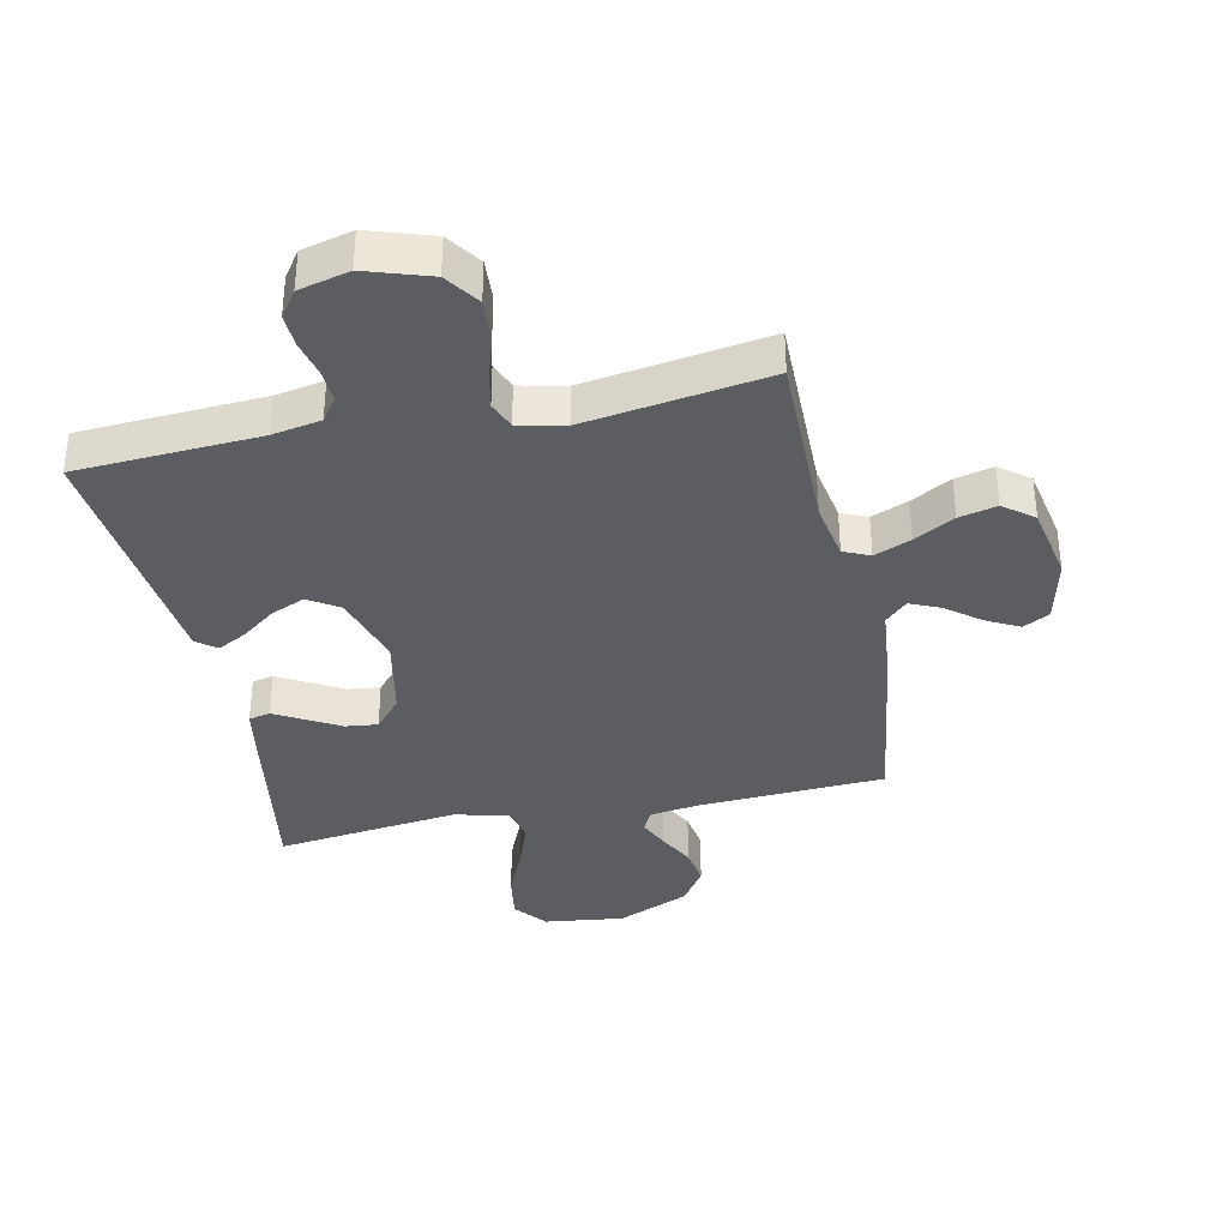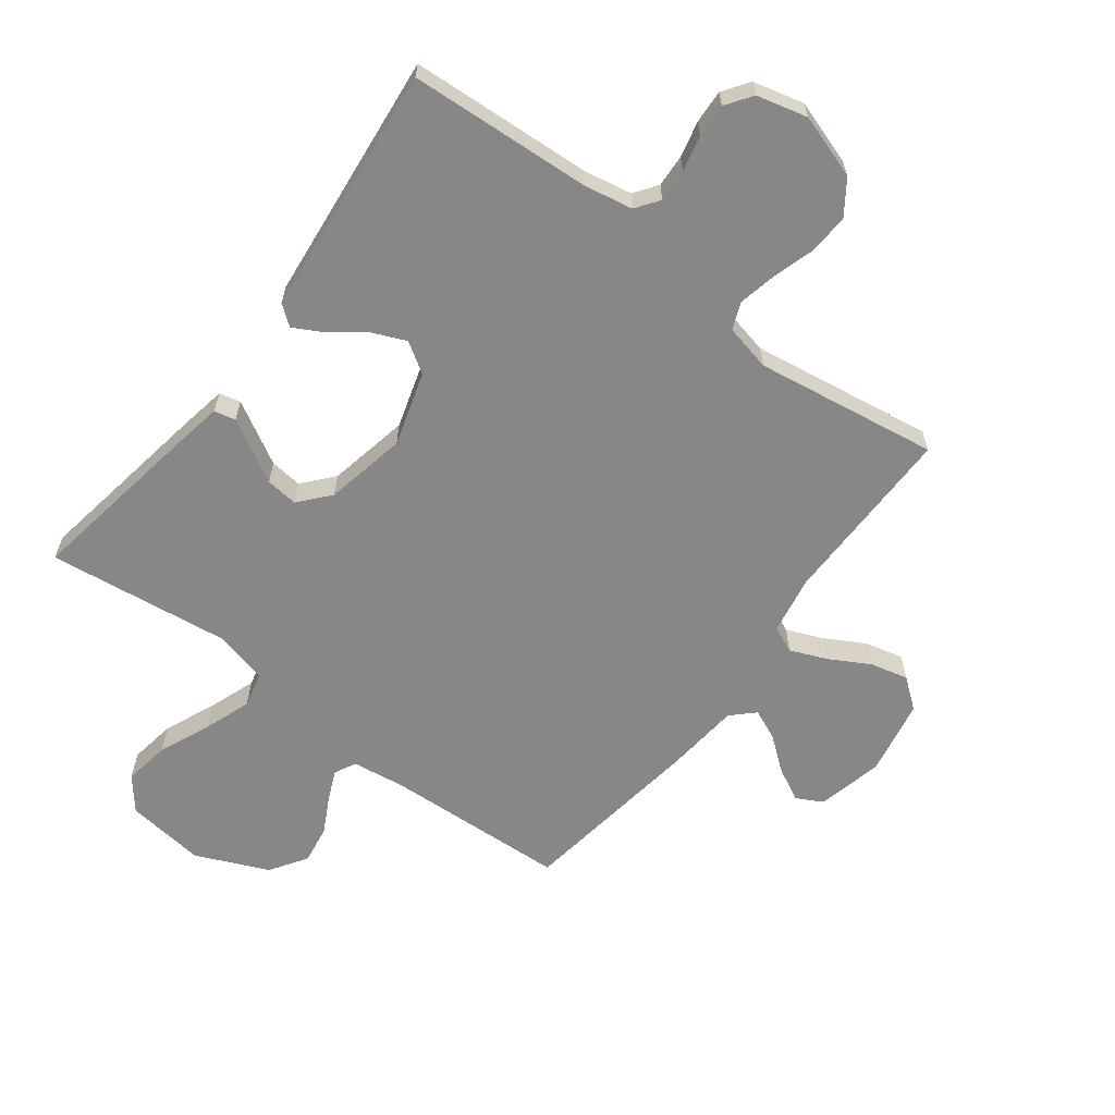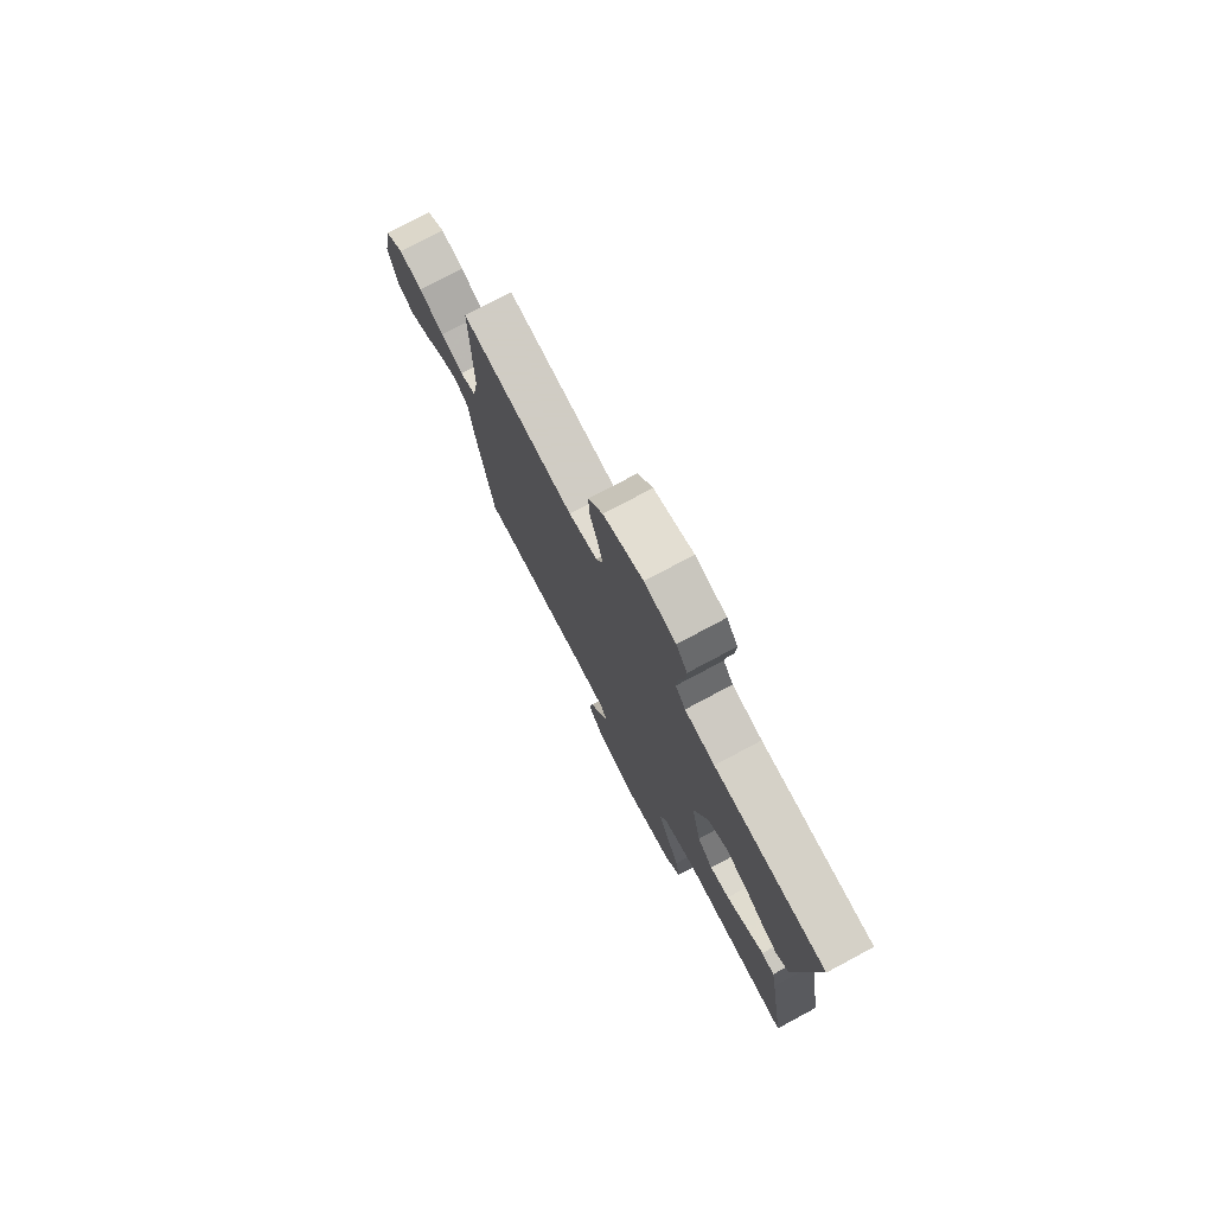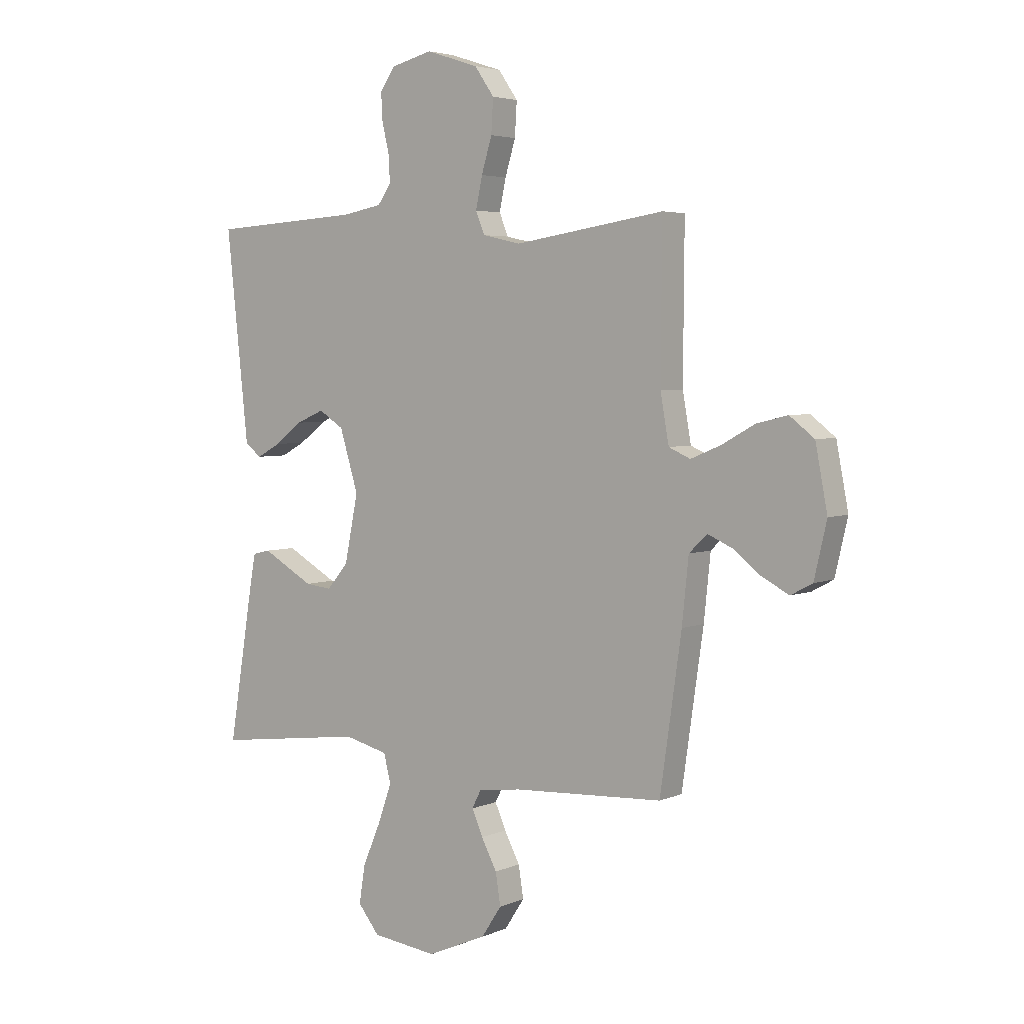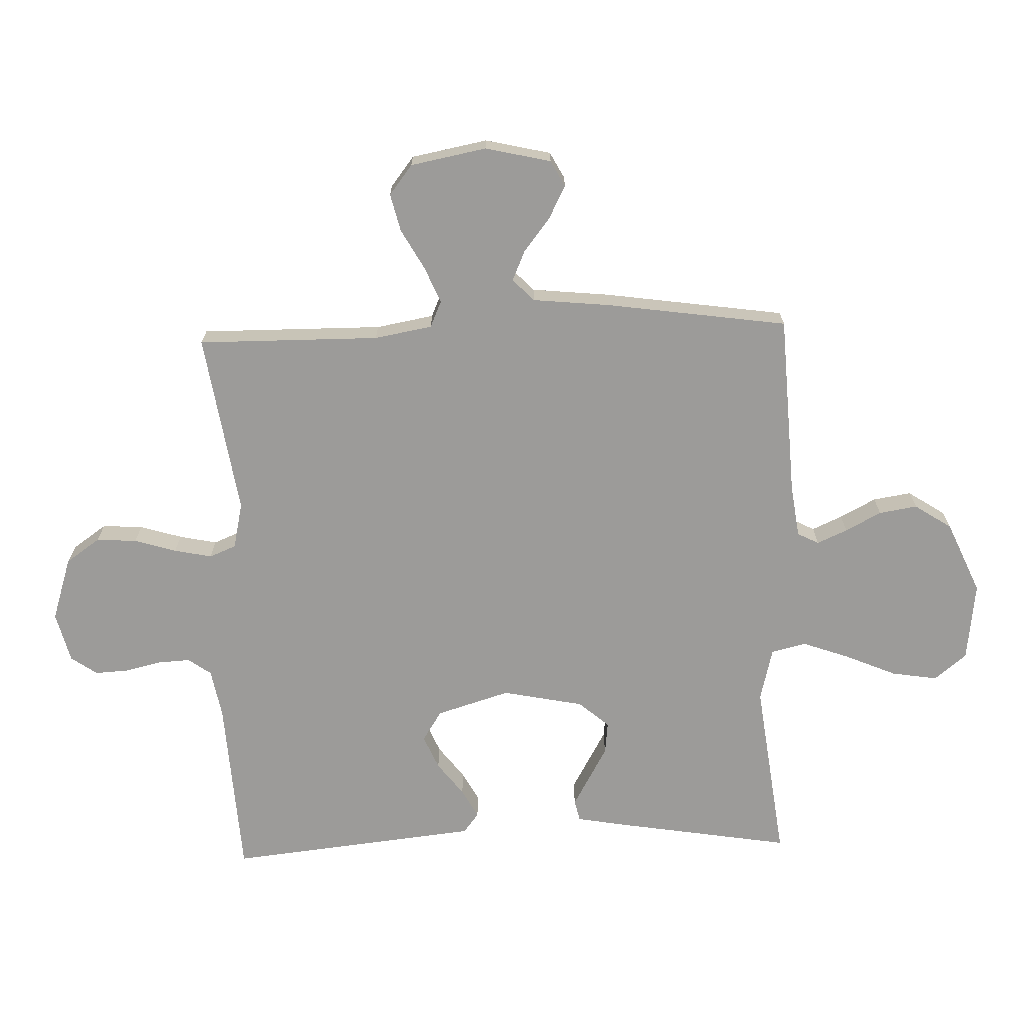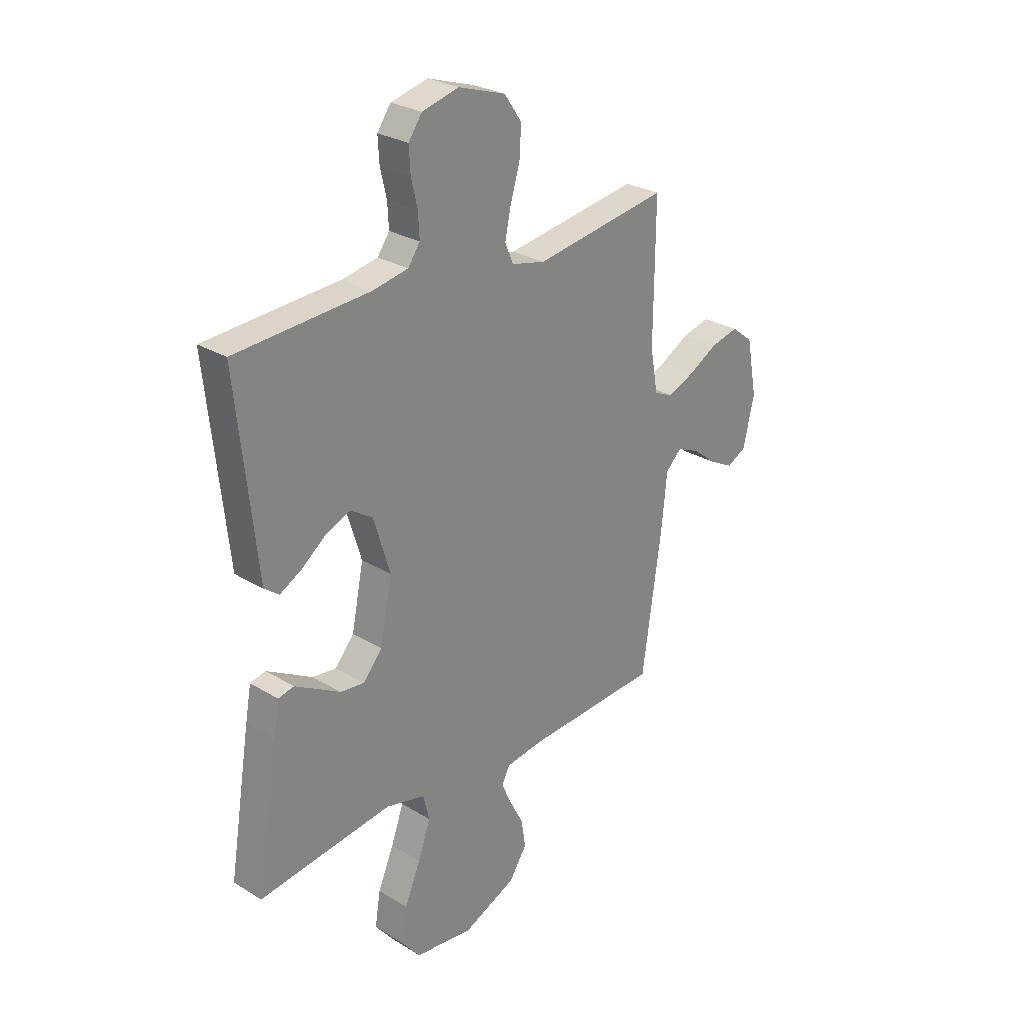
<metadata>
{"format":"obj","ext":"obj","renderer":"f3d","projection":"perspective","resolution":1024,"background":"white","views":[{"elev":-36.2,"azim":11.9,"up":"+Y"},{"elev":-62.6,"azim":-37.2,"up":"+Y"},{"elev":77.1,"azim":-118.1,"up":"+Z"},{"elev":4.2,"azim":36.7,"up":"+Z"},{"elev":-69.9,"azim":91.9,"up":"+Y"},{"elev":27.4,"azim":-46.9,"up":"+Z"}]}
</metadata>
<code>
v 0.5 0.07 -0.5
v 0.2 0.07 -0.516
v 0.114 0.07 -0.528
v 0.096 0.07 -0.563
v 0.118 0.07 -0.613
v 0.149 0.07 -0.672
v 0.159 0.07 -0.735
v 0.119 0.07 -0.796
v 0 0.07 -0.848
v -0.131 0.07 -0.832
v -0.174 0.07 -0.779
v -0.162 0.07 -0.703
v -0.126 0.07 -0.619
v -0.098 0.07 -0.541
v -0.112 0.07 -0.484
v -0.2 0.07 -0.462
v -0.5 0.07 -0.5
v -0.451 0.07 -0.2
v -0.438 0.07 -0.128
v -0.403 0.07 -0.12
v -0.355 0.07 -0.147
v -0.3 0.07 -0.178
v -0.247 0.07 -0.184
v -0.204 0.07 -0.134
v -0.177 0.07 0
v -0.214 0.07 0.121
v -0.264 0.07 0.153
v -0.32 0.07 0.129
v -0.375 0.07 0.087
v -0.423 0.07 0.061
v -0.456 0.07 0.086
v -0.468 0.07 0.2
v -0.5 0.07 0.5
v -0.2 0.07 0.518
v -0.12 0.07 0.533
v -0.093 0.07 0.571
v -0.096 0.07 0.625
v -0.11 0.07 0.684
v -0.113 0.07 0.739
v -0.083 0.07 0.782
v 0 0.07 0.803
v 0.105 0.07 0.769
v 0.144 0.07 0.713
v 0.14 0.07 0.646
v 0.119 0.07 0.577
v 0.106 0.07 0.515
v 0.124 0.07 0.471
v 0.2 0.07 0.454
v 0.5 0.07 0.5
v 0.498 0.07 0.2
v 0.515 0.07 0.105
v 0.558 0.07 0.086
v 0.618 0.07 0.111
v 0.684 0.07 0.148
v 0.746 0.07 0.163
v 0.795 0.07 0.125
v 0.819 0.07 0
v 0.794 0.07 -0.108
v 0.751 0.07 -0.131
v 0.697 0.07 -0.103
v 0.642 0.07 -0.06
v 0.592 0.07 -0.038
v 0.556 0.07 -0.073
v 0.543 0.07 -0.2
v 0.5 0 -0.5
v 0.2 0 -0.516
v 0.114 0 -0.528
v 0.096 0 -0.563
v 0.118 0 -0.613
v 0.149 0 -0.672
v 0.159 0 -0.735
v 0.119 0 -0.796
v 0 0 -0.848
v -0.131 0 -0.832
v -0.174 0 -0.779
v -0.162 0 -0.703
v -0.126 0 -0.619
v -0.098 0 -0.541
v -0.112 0 -0.484
v -0.2 0 -0.462
v -0.5 0 -0.5
v -0.451 0 -0.2
v -0.438 0 -0.128
v -0.403 0 -0.12
v -0.355 0 -0.147
v -0.3 0 -0.178
v -0.247 0 -0.184
v -0.204 0 -0.134
v -0.177 0 0
v -0.214 0 0.121
v -0.264 0 0.153
v -0.32 0 0.129
v -0.375 0 0.087
v -0.423 0 0.061
v -0.456 0 0.086
v -0.468 0 0.2
v -0.5 0 0.5
v -0.2 0 0.518
v -0.12 0 0.533
v -0.093 0 0.571
v -0.096 0 0.625
v -0.11 0 0.684
v -0.113 0 0.739
v -0.083 0 0.782
v 0 0 0.803
v 0.105 0 0.769
v 0.144 0 0.713
v 0.14 0 0.646
v 0.119 0 0.577
v 0.106 0 0.515
v 0.124 0 0.471
v 0.2 0 0.454
v 0.5 0 0.5
v 0.498 0 0.2
v 0.515 0 0.105
v 0.558 0 0.086
v 0.618 0 0.111
v 0.684 0 0.148
v 0.746 0 0.163
v 0.795 0 0.125
v 0.819 0 0
v 0.794 0 -0.108
v 0.751 0 -0.131
v 0.697 0 -0.103
v 0.642 0 -0.06
v 0.592 0 -0.038
v 0.556 0 -0.073
v 0.543 0 -0.2
f 63 64 1 2
f 59 60 61
f 58 59 61
f 57 58 61
f 56 57 61
f 55 56 61
f 54 55 61
f 53 54 61
f 52 53 61 62
f 51 52 62 63
f 48 49 50
f 47 48 50 51
f 43 44 45
f 42 43 45
f 41 42 45
f 40 41 45
f 39 40 45
f 38 39 45
f 37 38 45
f 36 37 45 46
f 35 36 46 47
f 32 33 34
f 34 35 47
f 32 34 47
f 31 32 47
f 30 31 47
f 29 30 47
f 28 29 47
f 20 21 22
f 19 20 22
f 18 19 22
f 17 18 22
f 16 17 22
f 15 16 22 23
f 11 12 13
f 10 11 13
f 9 10 13
f 8 9 13
f 7 8 13
f 6 7 13
f 5 6 13
f 4 5 13 14
f 3 4 14 15
f 15 23 24
f 3 15 24
f 2 3 24
f 63 2 24
f 27 28 47
f 47 51 63
f 27 47 63
f 26 27 63
f 63 24 25
f 25 26 63
f 66 65 128 127
f 125 124 123
f 125 123 122
f 125 122 121
f 125 121 120
f 125 120 119
f 125 119 118
f 125 118 117
f 126 125 117 116
f 127 126 116 115
f 114 113 112
f 115 114 112 111
f 109 108 107
f 109 107 106
f 109 106 105
f 109 105 104
f 109 104 103
f 109 103 102
f 109 102 101
f 110 109 101 100
f 111 110 100 99
f 98 97 96
f 111 99 98
f 111 98 96
f 111 96 95
f 111 95 94
f 111 94 93
f 111 93 92
f 86 85 84
f 86 84 83
f 86 83 82
f 86 82 81
f 86 81 80
f 87 86 80 79
f 77 76 75
f 77 75 74
f 77 74 73
f 77 73 72
f 77 72 71
f 77 71 70
f 77 70 69
f 78 77 69 68
f 79 78 68 67
f 88 87 79
f 88 79 67
f 88 67 66
f 88 66 127
f 111 92 91
f 127 115 111
f 127 111 91
f 127 91 90
f 89 88 127
f 127 90 89
f 1 65 66 2
f 2 66 67 3
f 3 67 68 4
f 4 68 69 5
f 5 69 70 6
f 6 70 71 7
f 7 71 72 8
f 8 72 73 9
f 9 73 74 10
f 10 74 75 11
f 11 75 76 12
f 12 76 77 13
f 13 77 78 14
f 14 78 79 15
f 15 79 80 16
f 16 80 81 17
f 17 81 82 18
f 18 82 83 19
f 19 83 84 20
f 20 84 85 21
f 21 85 86 22
f 22 86 87 23
f 23 87 88 24
f 24 88 89 25
f 25 89 90 26
f 26 90 91 27
f 27 91 92 28
f 28 92 93 29
f 29 93 94 30
f 30 94 95 31
f 31 95 96 32
f 32 96 97 33
f 33 97 98 34
f 34 98 99 35
f 35 99 100 36
f 36 100 101 37
f 37 101 102 38
f 38 102 103 39
f 39 103 104 40
f 40 104 105 41
f 41 105 106 42
f 42 106 107 43
f 43 107 108 44
f 44 108 109 45
f 45 109 110 46
f 46 110 111 47
f 47 111 112 48
f 48 112 113 49
f 49 113 114 50
f 50 114 115 51
f 51 115 116 52
f 52 116 117 53
f 53 117 118 54
f 54 118 119 55
f 55 119 120 56
f 56 120 121 57
f 57 121 122 58
f 58 122 123 59
f 59 123 124 60
f 60 124 125 61
f 61 125 126 62
f 62 126 127 63
f 63 127 128 64
f 64 128 65 1

</code>
